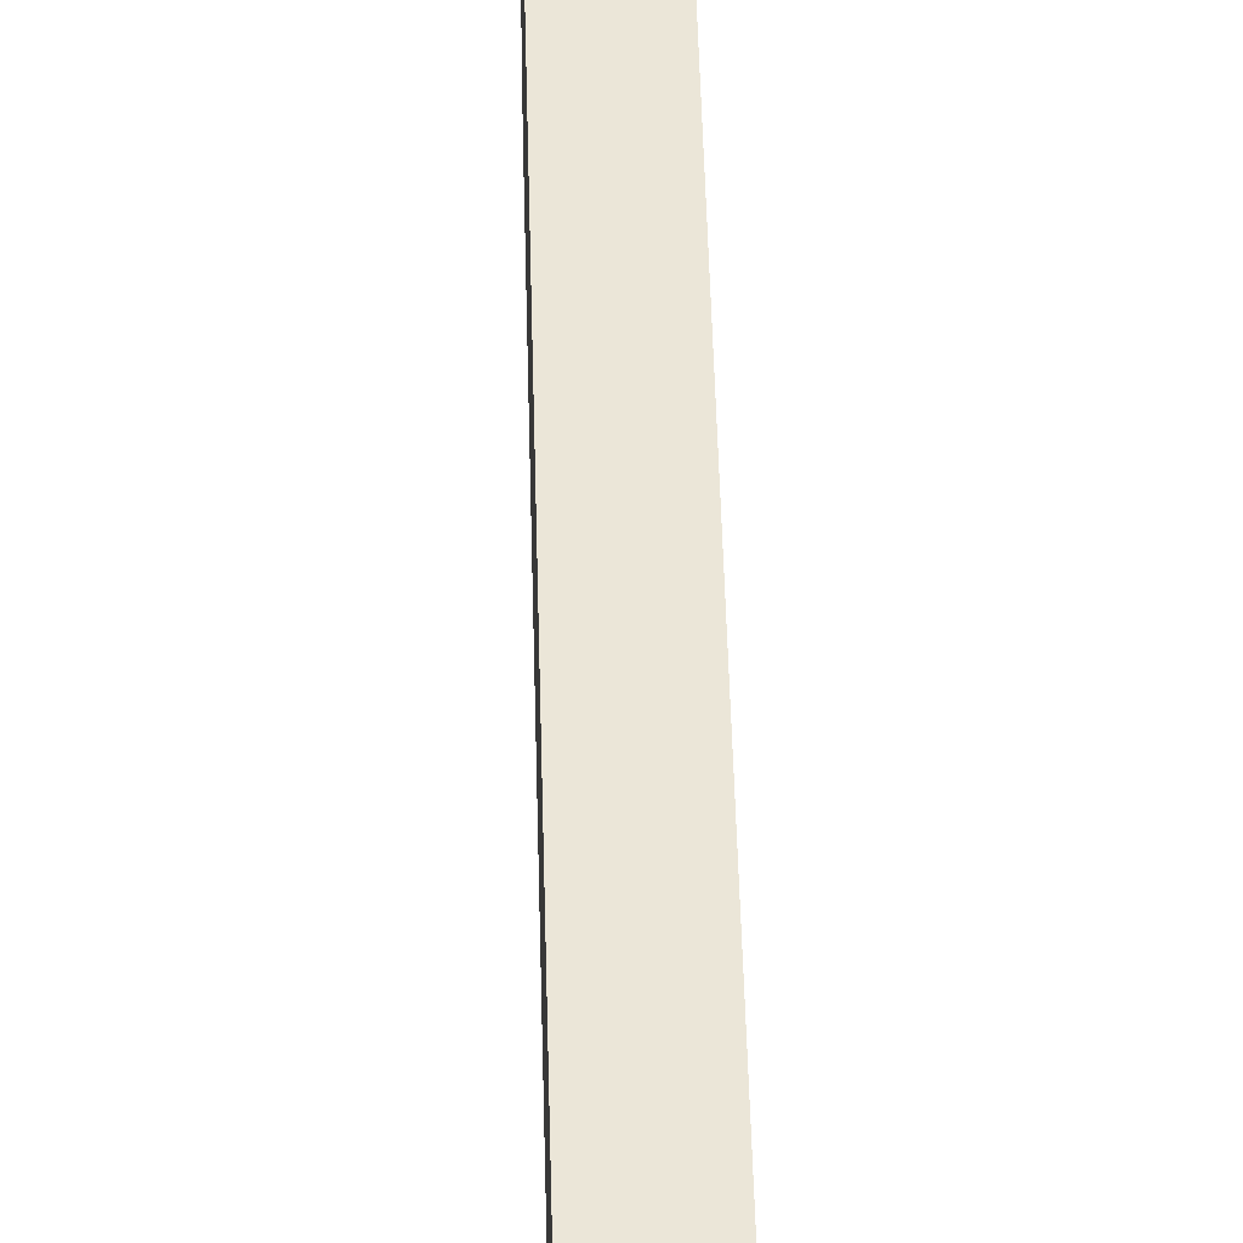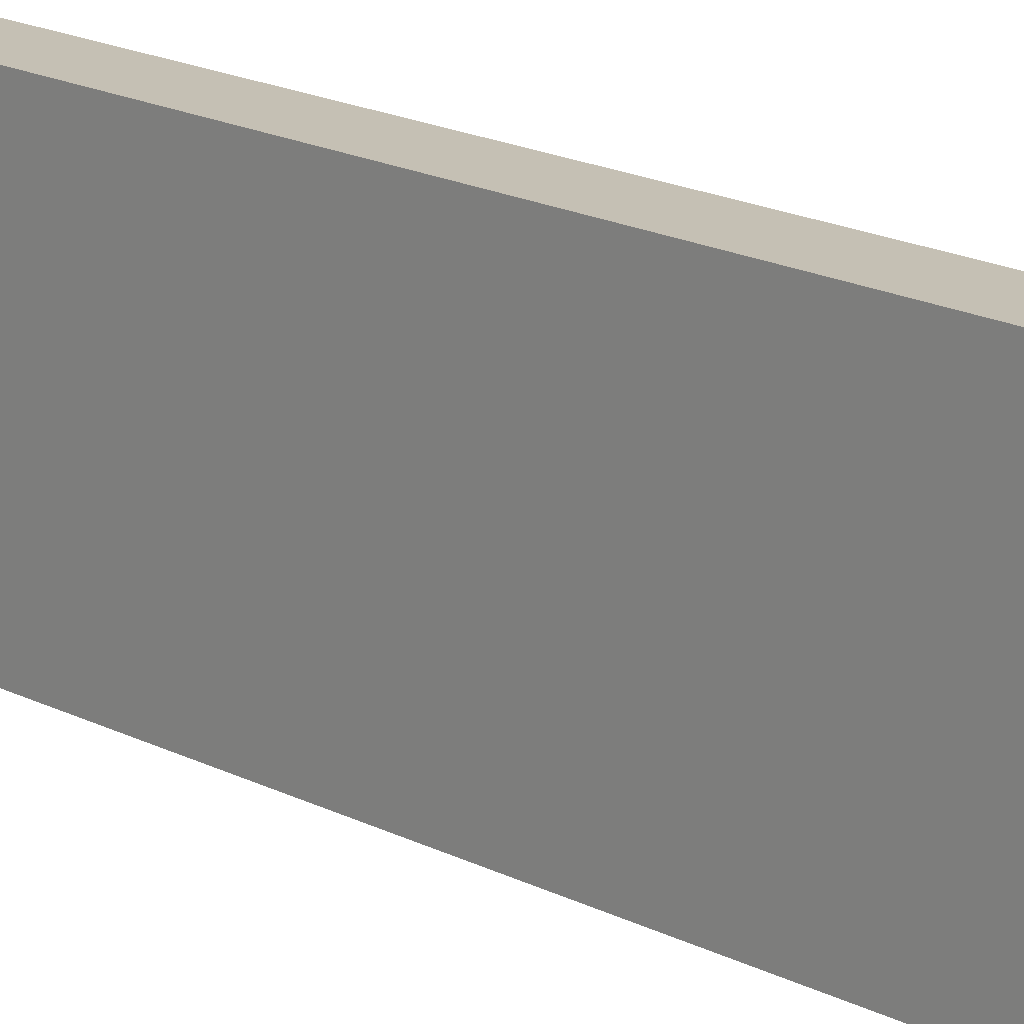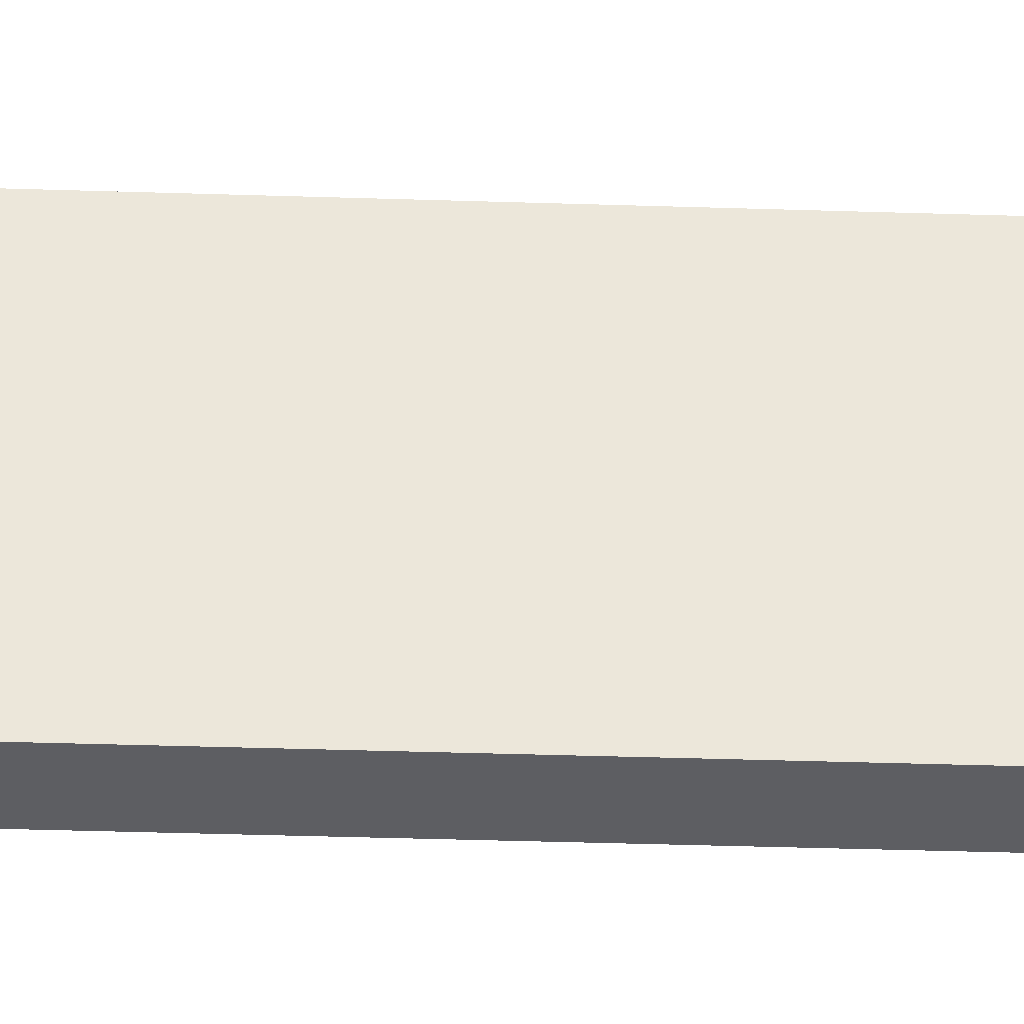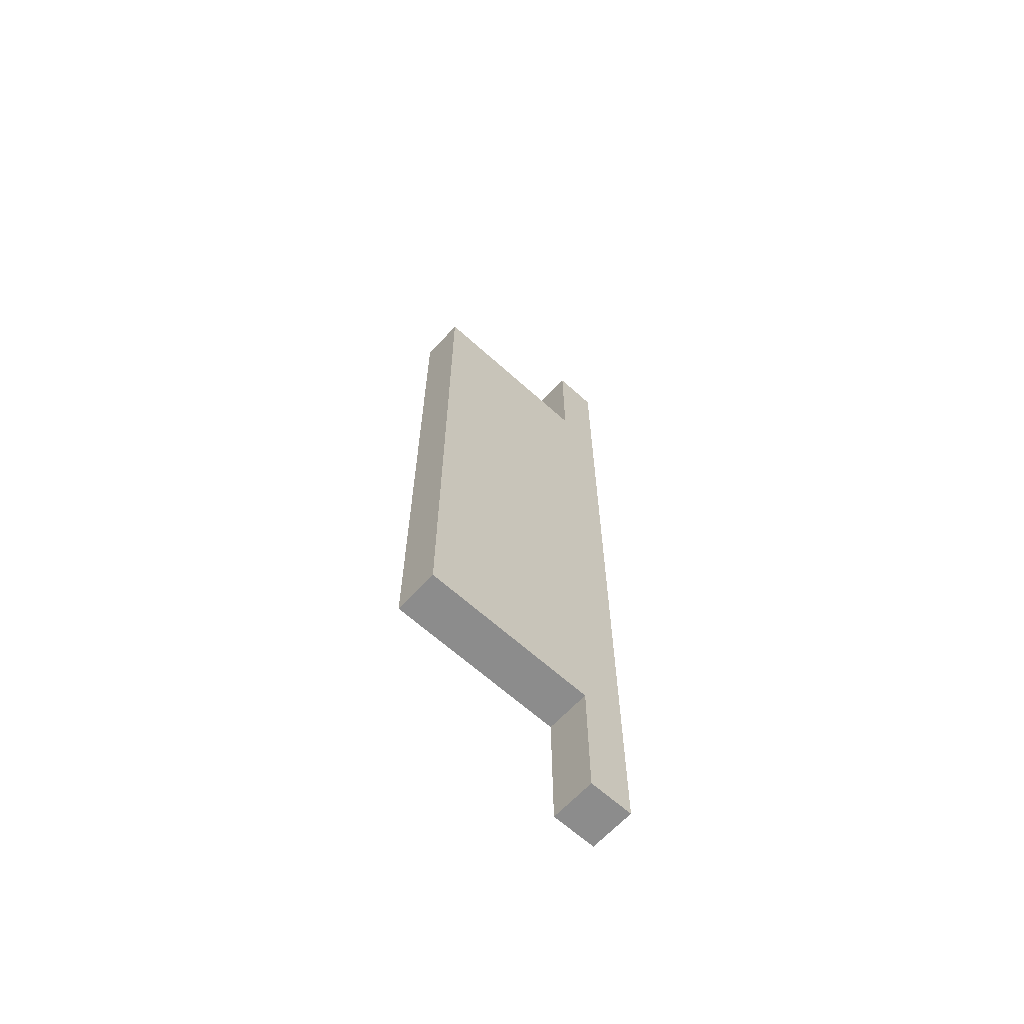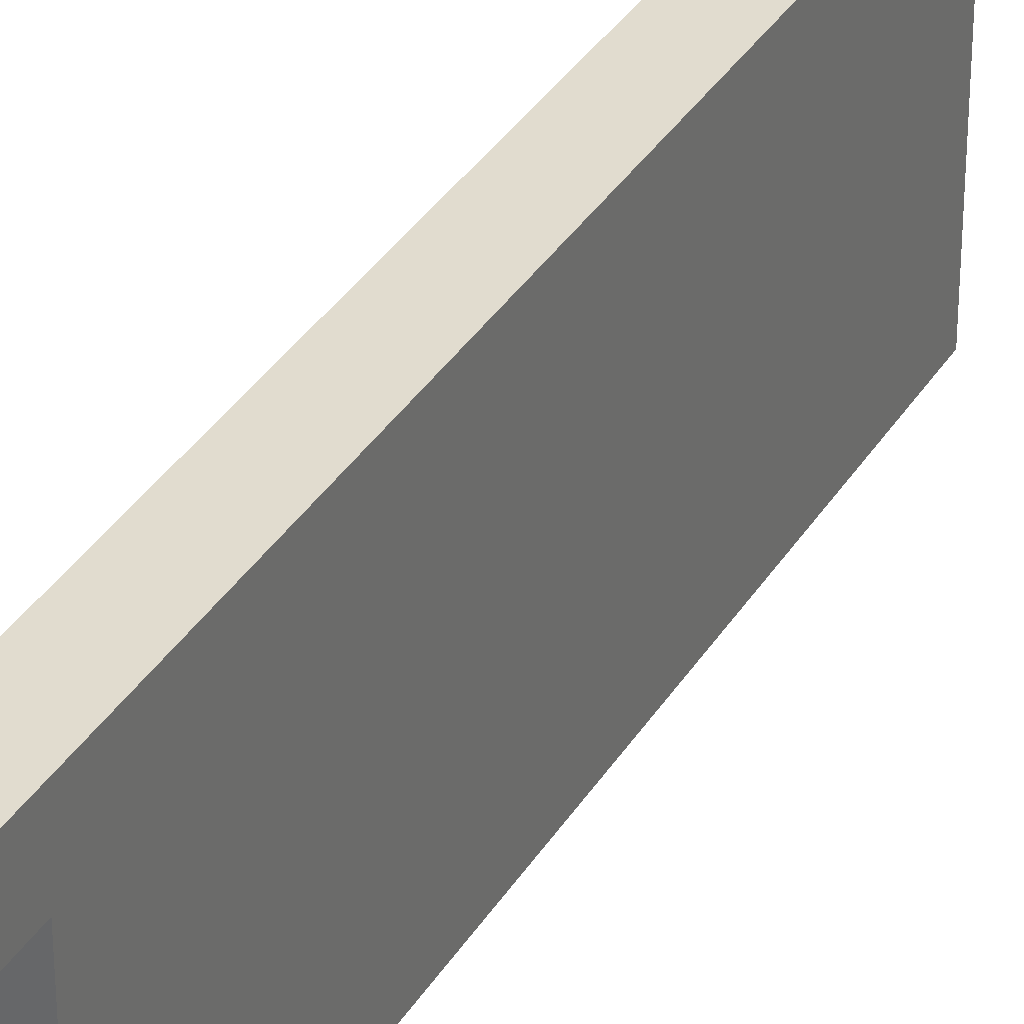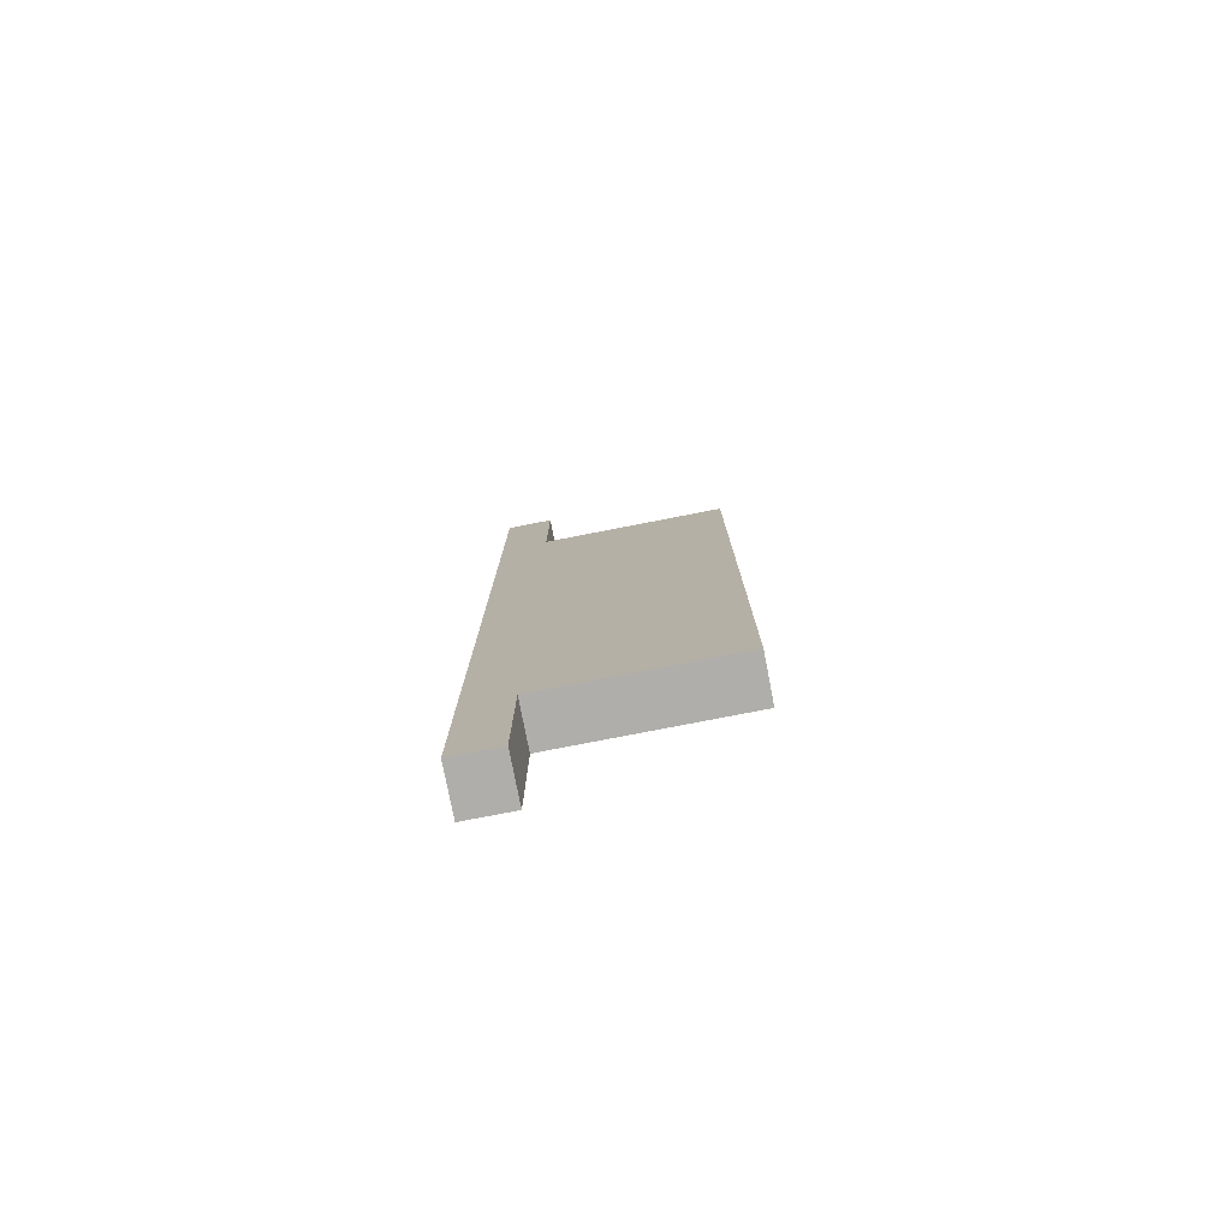
<metadata>
{"format":"obj","ext":"obj","renderer":"f3d","projection":"perspective","resolution":1024,"background":"white","views":[{"elev":46.3,"azim":178.6,"up":"+Y"},{"elev":18.2,"azim":134.7,"up":"+Y"},{"elev":-39.0,"azim":-92.3,"up":"+Y"},{"elev":-64.2,"azim":47.6,"up":"+Z"},{"elev":34.5,"azim":27.2,"up":"+Y"},{"elev":-77.9,"azim":-79.0,"up":"+Z"}]}
</metadata>
<code>
v 0 5 20
v 0 4 20
v 1 4 20
v 1 5 20
v 0 5 0
v 0 5 20
v 1 5 20
v 1 5 0
v 0 4 0
v 0 5 0
v 1 5 0
v 1 4 0
v 0 4 3
v 0 4 0
v 1 4 0
v 1 4 3
v 0 0 3
v 0 4 3
v 1 4 3
v 1 0 3
v 0 0 17
v 0 0 3
v 1 0 3
v 1 0 17
v 0 4 17
v 0 0 17
v 1 0 17
v 1 4 17
v 0 4 20
v 0 4 17
v 1 4 17
v 1 4 20
v 1 4 20
v 1 4 17
v 1 0 17
v 1 0 3
v 1 4 3
v 1 4 0
v 1 5 0
v 1 5 20
v 0 4 17
v 0 4 20
v 0 5 20
v 0 5 0
v 0 4 0
v 0 4 3
v 0 0 3
v 0 0 17
g 0ef6b7ba-e2b4-11ea-a167-54bf646e7e1f
f 1 2 4
f 4 2 3
g 0ef7a20a-e2b4-11ea-b14a-54bf646e7e1f
f 5 6 8
f 8 6 7
g 0ef88c70-e2b4-11ea-99d6-54bf646e7e1f
f 9 10 12
f 12 10 11
g 0ef976b0-e2b4-11ea-8f85-54bf646e7e1f
f 13 14 16
f 16 14 15
g 0efa6108-e2b4-11ea-990f-54bf646e7e1f
f 17 18 20
f 20 18 19
g 0efb4b5c-e2b4-11ea-8156-54bf646e7e1f
f 21 22 24
f 24 22 23
g 0efc5cba-e2b4-11ea-b88a-54bf646e7e1f
f 25 26 28
f 28 26 27
g 0efd471c-e2b4-11ea-8ffb-54bf646e7e1f
f 29 30 32
f 32 30 31
g 0efe5876-e2b4-11ea-9a77-54bf646e7e1f
f 33 34 40
f 40 34 37
f 40 37 39
f 39 37 38
f 35 36 34
f 34 36 37
g 0eff69ec-e2b4-11ea-9d9a-54bf646e7e1f
f 42 43 41
f 41 43 44
f 41 44 46
f 46 44 45
f 47 48 46
f 46 48 41

</code>
